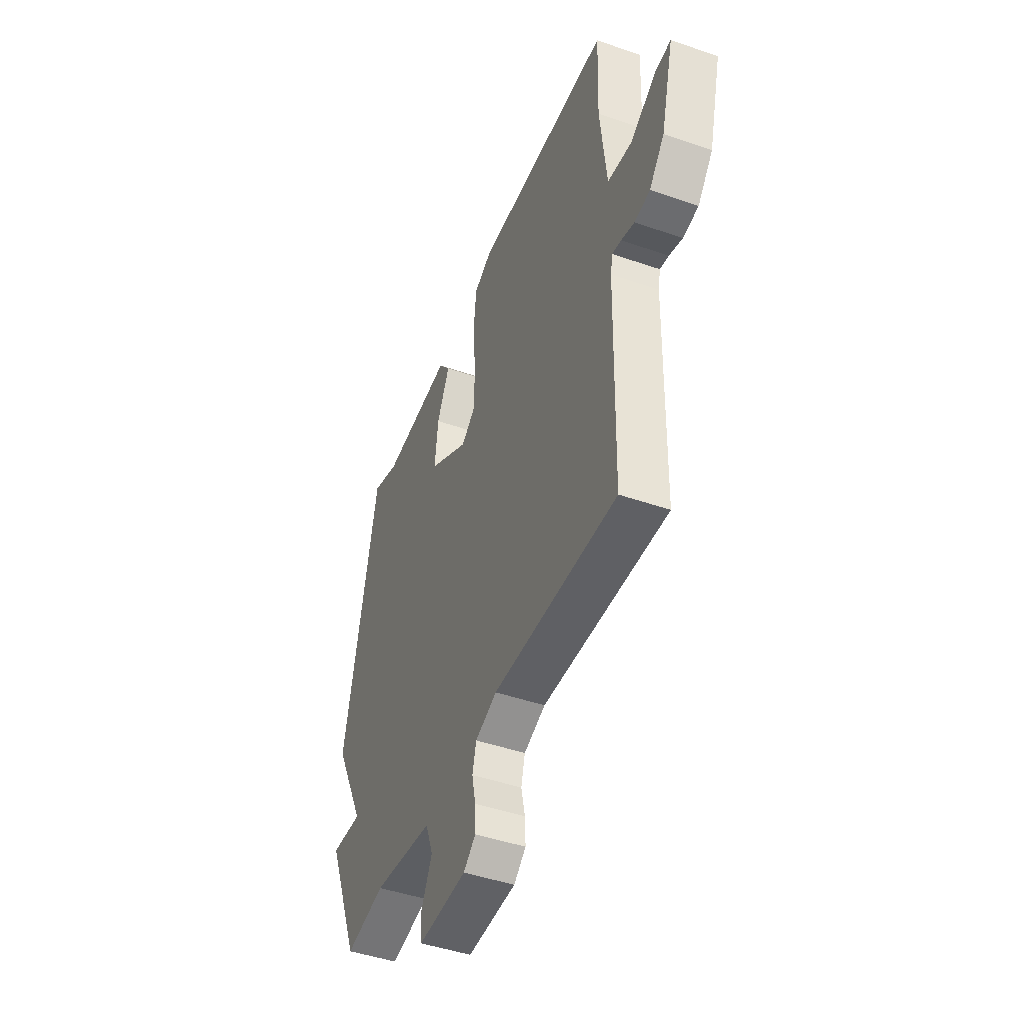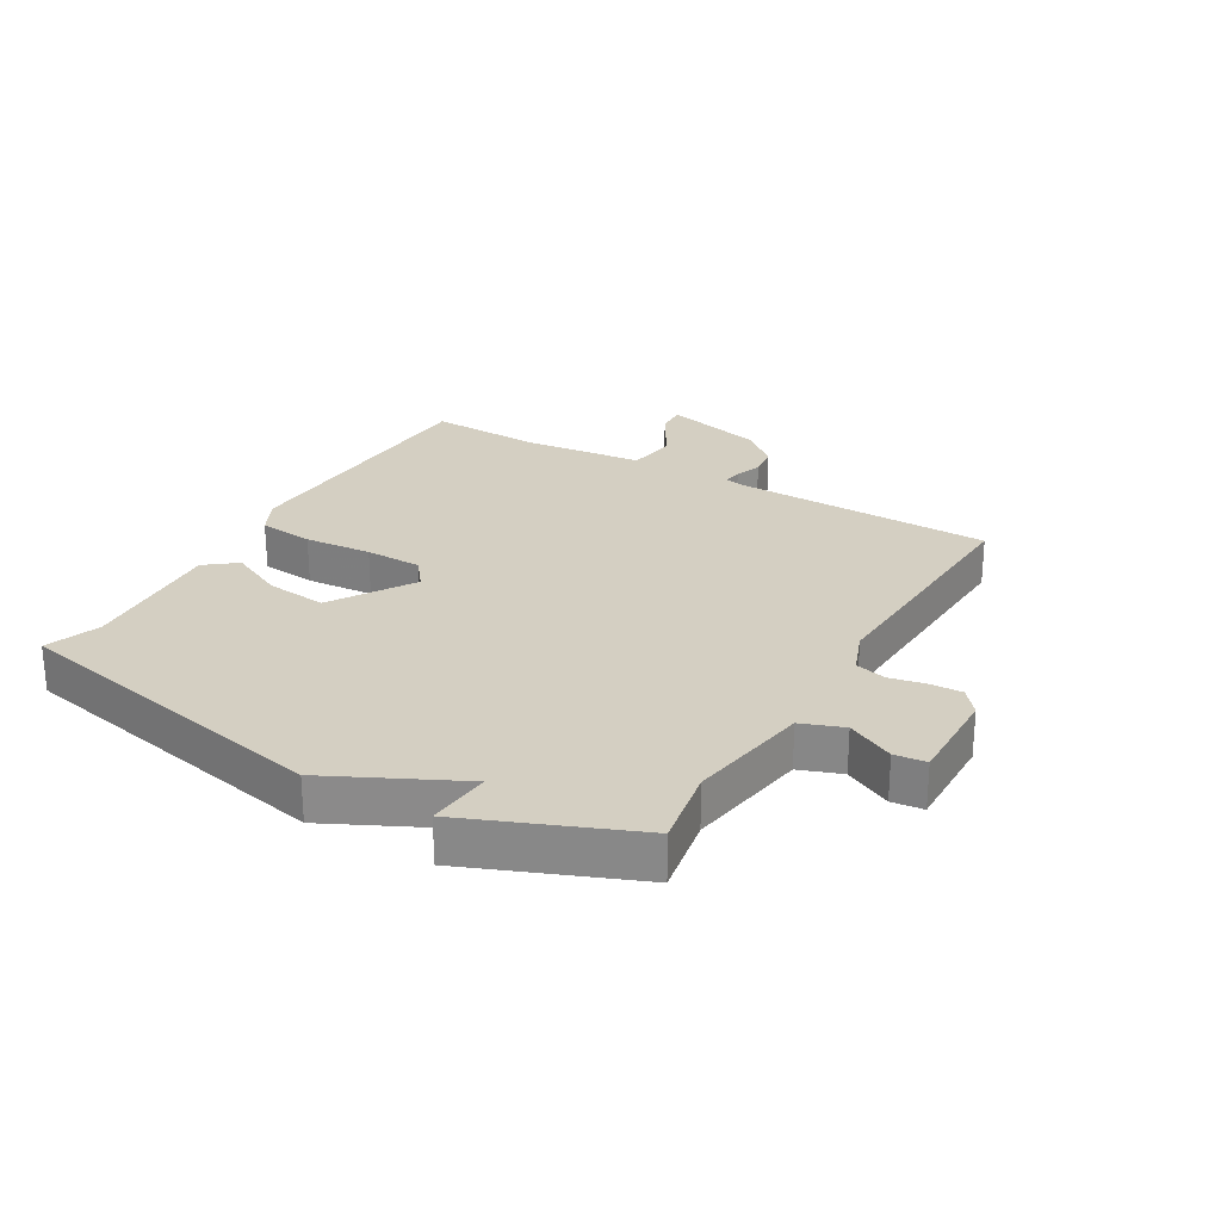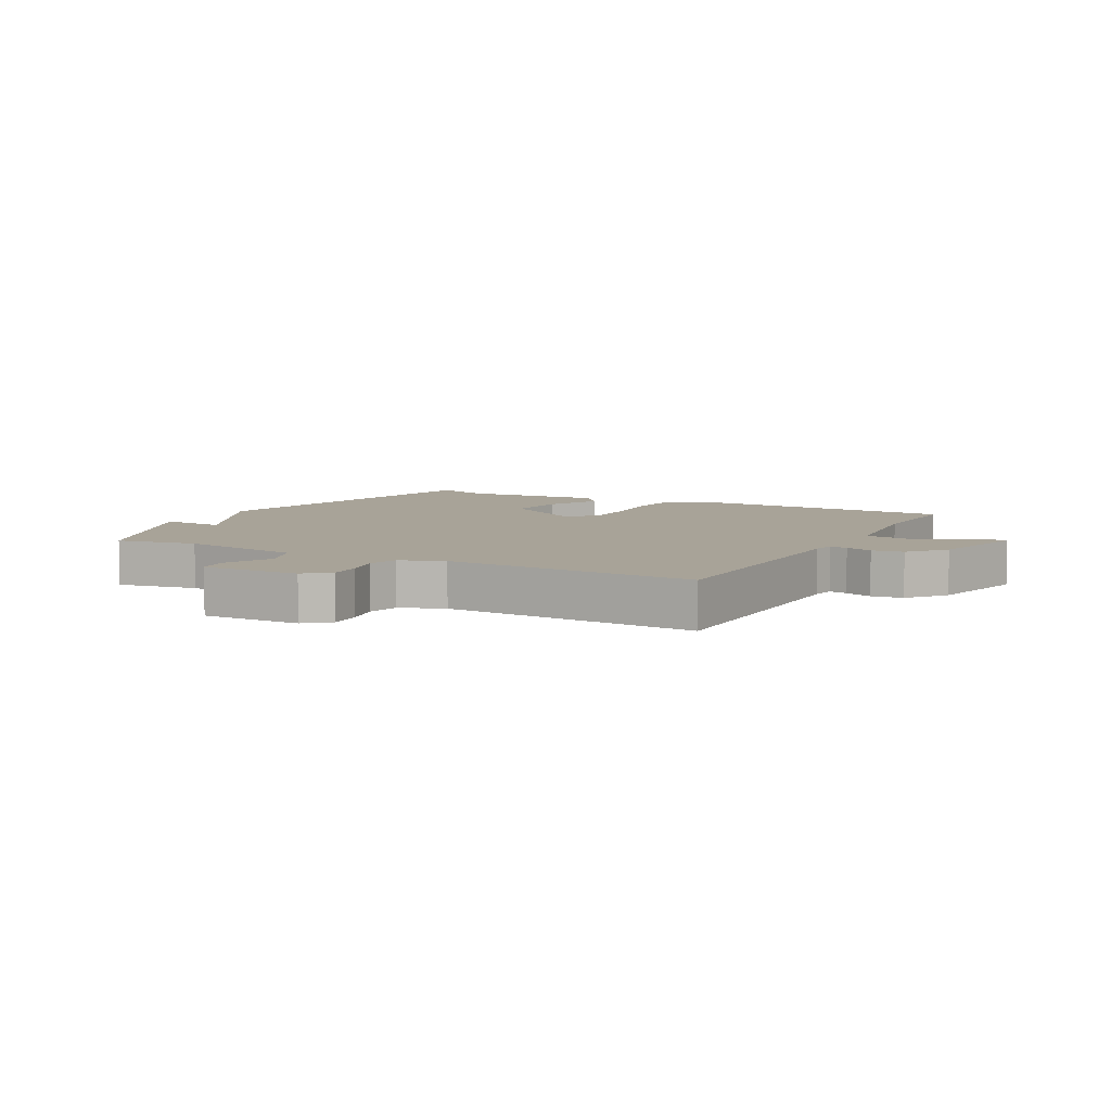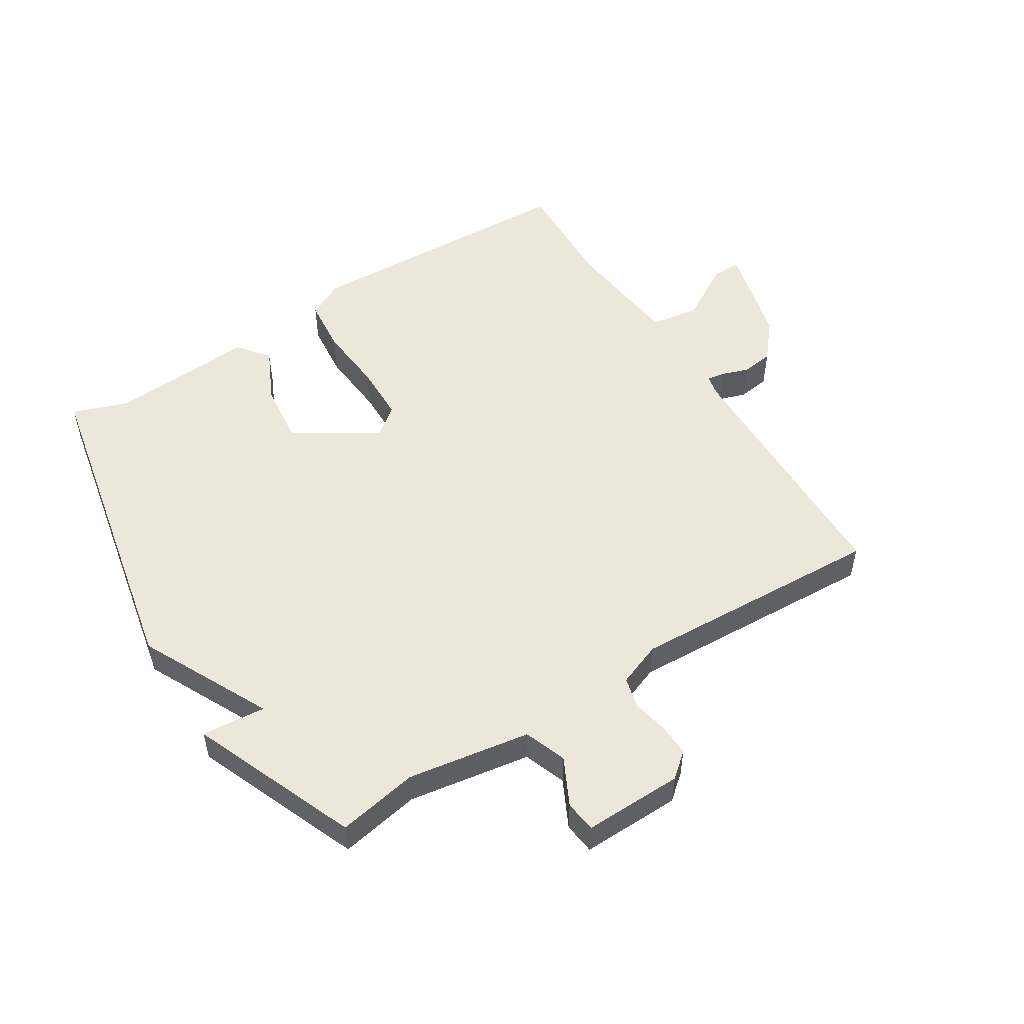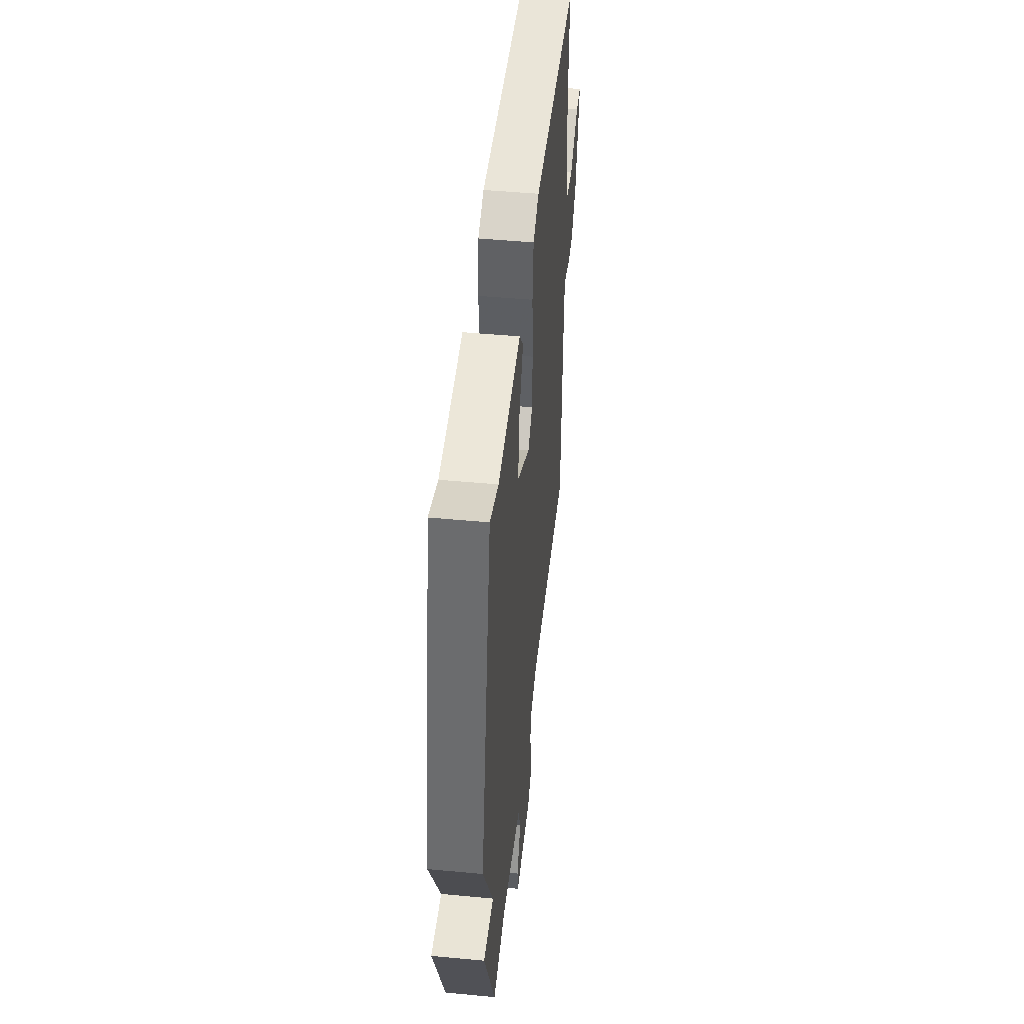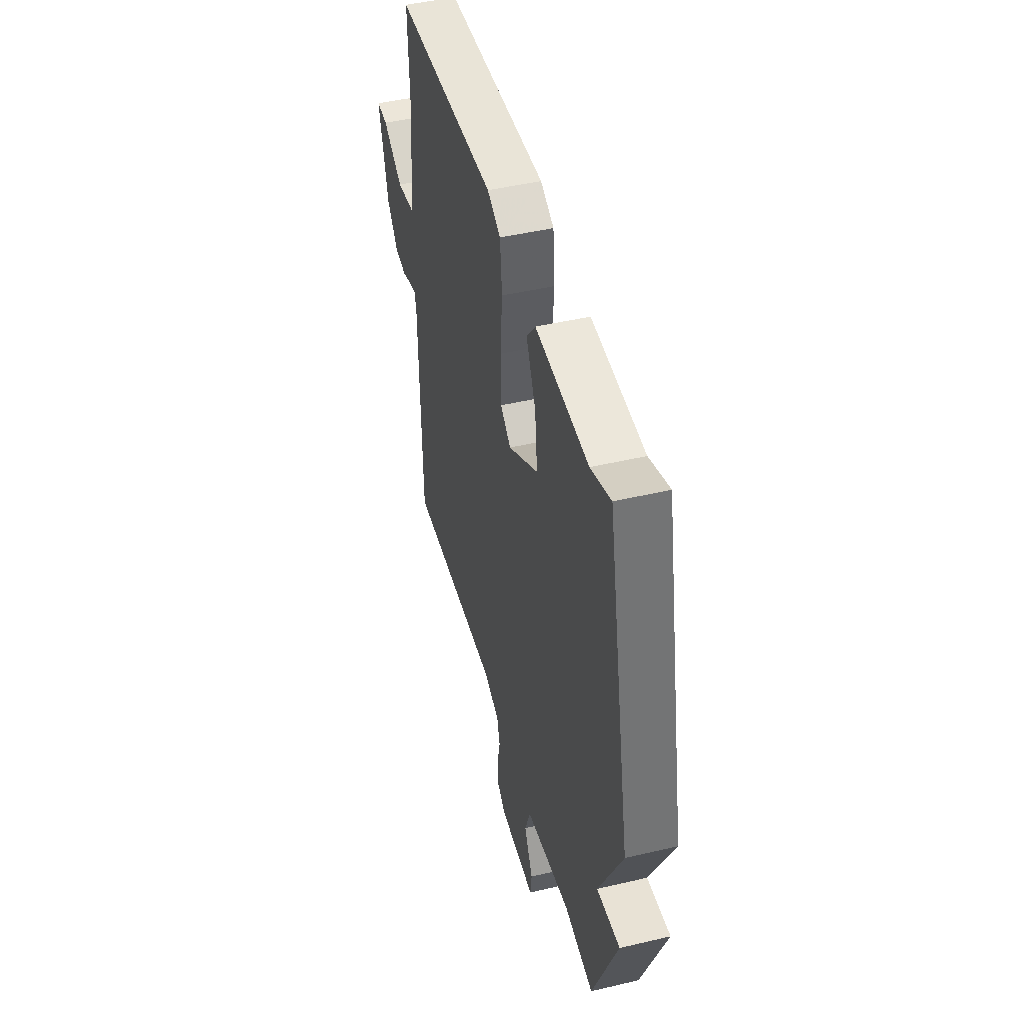
<metadata>
{"format":"obj","ext":"obj","renderer":"f3d","projection":"perspective","resolution":1024,"background":"white","views":[{"elev":-46.2,"azim":-111.6,"up":"+Z"},{"elev":25.8,"azim":120.3,"up":"+Y"},{"elev":6.9,"azim":-151.8,"up":"+Y"},{"elev":52.2,"azim":147.8,"up":"+Y"},{"elev":47.3,"azim":96.1,"up":"+Z"},{"elev":46.2,"azim":74.9,"up":"+Z"}]}
</metadata>
<code>
v 0.5 0.07 -0.5
v 0.37 0.07 -0.476
v 0.172 0.07 -0.508
v 0.147 0.07 -0.576
v 0.185 0.07 -0.652
v 0.179 0.07 -0.703
v 0.019 0.07 -0.7
v -0.021 0.07 -0.667
v -0.019 0.07 -0.615
v -0.007 0.07 -0.557
v -0.02 0.07 -0.507
v -0.091 0.07 -0.48
v -0.5 0.07 -0.5
v -0.509 0.07 -0.081
v -0.516 0.07 -0.045
v -0.545 0.07 -0.05
v -0.589 0.07 -0.065
v -0.64 0.07 -0.058
v -0.69 0.07 0.002
v -0.732 0.07 0.165
v -0.683 0.07 0.163
v -0.594 0.07 0.11
v -0.514 0.07 0.122
v -0.493 0.07 0.316
v -0.5 0.07 0.5
v -0.049 0.07 0.519
v 0.01 0.07 0.489
v 0.019 0.07 0.4
v 0.01 0.07 0.291
v 0.012 0.07 0.199
v 0.058 0.07 0.163
v 0.191 0.07 0.246
v 0.18 0.07 0.345
v 0.138 0.07 0.433
v 0.177 0.07 0.483
v 0.411 0.07 0.468
v 0.5 0.07 0.5
v 0.609 0.07 -0.032
v 0.506 0.07 -0.241
v 0.609 0.07 -0.232
v 0.5 0 -0.5
v 0.37 0 -0.476
v 0.172 0 -0.508
v 0.147 0 -0.576
v 0.185 0 -0.652
v 0.179 0 -0.703
v 0.019 0 -0.7
v -0.021 0 -0.667
v -0.019 0 -0.615
v -0.007 0 -0.557
v -0.02 0 -0.507
v -0.091 0 -0.48
v -0.5 0 -0.5
v -0.509 0 -0.081
v -0.516 0 -0.045
v -0.545 0 -0.05
v -0.589 0 -0.065
v -0.64 0 -0.058
v -0.69 0 0.002
v -0.732 0 0.165
v -0.683 0 0.163
v -0.594 0 0.11
v -0.514 0 0.122
v -0.493 0 0.316
v -0.5 0 0.5
v -0.049 0 0.519
v 0.01 0 0.489
v 0.019 0 0.4
v 0.01 0 0.291
v 0.012 0 0.199
v 0.058 0 0.163
v 0.191 0 0.246
v 0.18 0 0.345
v 0.138 0 0.433
v 0.177 0 0.483
v 0.411 0 0.468
v 0.5 0 0.5
v 0.609 0 -0.032
v 0.506 0 -0.241
v 0.609 0 -0.232
f 39 40 1 2
f 39 2 3
f 38 39 3
f 37 38 3
f 36 37 3
f 33 34 35 36
f 32 33 36
f 32 36 3 4
f 31 32 4
f 30 31 4
f 27 28 29
f 26 27 29
f 25 26 29
f 24 25 29
f 23 24 29 30
f 22 23 30 4
f 20 21 22
f 19 20 22
f 18 19 22
f 17 18 22
f 16 17 22
f 15 16 22
f 12 13 14
f 11 12 14 15
f 8 9 10
f 7 8 10
f 6 7 10
f 5 6 10
f 4 5 10
f 4 10 11
f 4 11 15 22
f 42 41 80 79
f 43 42 79
f 43 79 78
f 43 78 77
f 43 77 76
f 76 75 74 73
f 76 73 72
f 44 43 76 72
f 44 72 71
f 44 71 70
f 69 68 67
f 69 67 66
f 69 66 65
f 69 65 64
f 70 69 64 63
f 44 70 63 62
f 62 61 60
f 62 60 59
f 62 59 58
f 62 58 57
f 62 57 56
f 62 56 55
f 54 53 52
f 55 54 52 51
f 50 49 48
f 50 48 47
f 50 47 46
f 50 46 45
f 50 45 44
f 51 50 44
f 62 55 51 44
f 1 41 42 2
f 2 42 43 3
f 3 43 44 4
f 4 44 45 5
f 5 45 46 6
f 6 46 47 7
f 7 47 48 8
f 8 48 49 9
f 9 49 50 10
f 10 50 51 11
f 11 51 52 12
f 12 52 53 13
f 13 53 54 14
f 14 54 55 15
f 15 55 56 16
f 16 56 57 17
f 17 57 58 18
f 18 58 59 19
f 19 59 60 20
f 20 60 61 21
f 21 61 62 22
f 22 62 63 23
f 23 63 64 24
f 24 64 65 25
f 25 65 66 26
f 26 66 67 27
f 27 67 68 28
f 28 68 69 29
f 29 69 70 30
f 30 70 71 31
f 31 71 72 32
f 32 72 73 33
f 33 73 74 34
f 34 74 75 35
f 35 75 76 36
f 36 76 77 37
f 37 77 78 38
f 38 78 79 39
f 39 79 80 40
f 40 80 41 1

</code>
